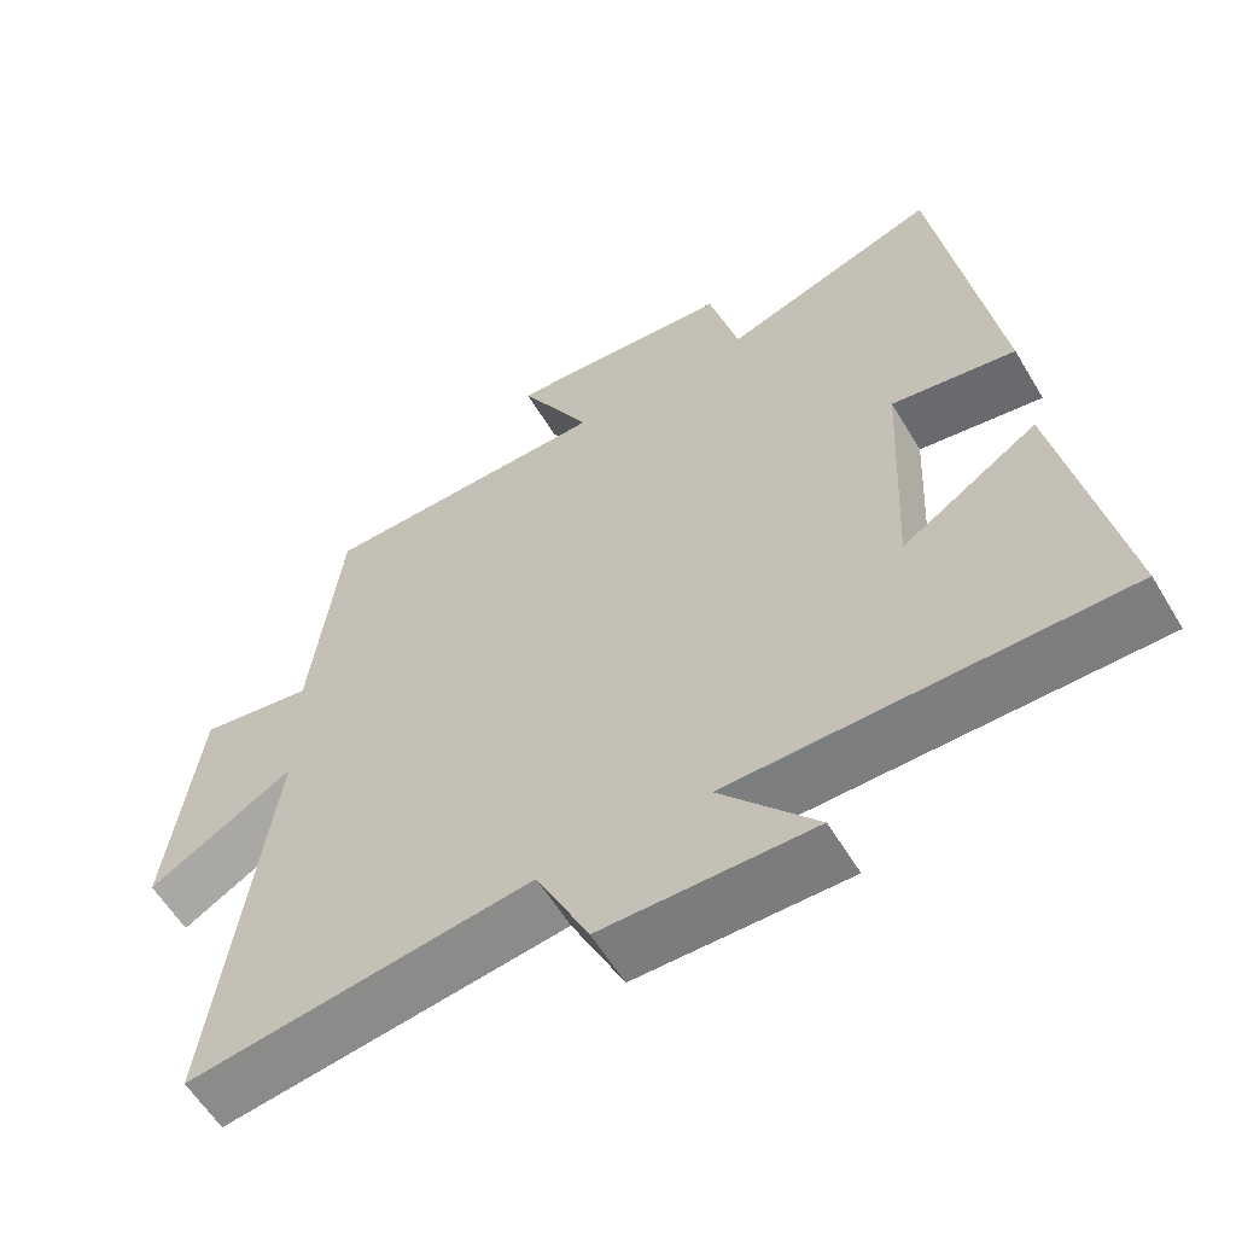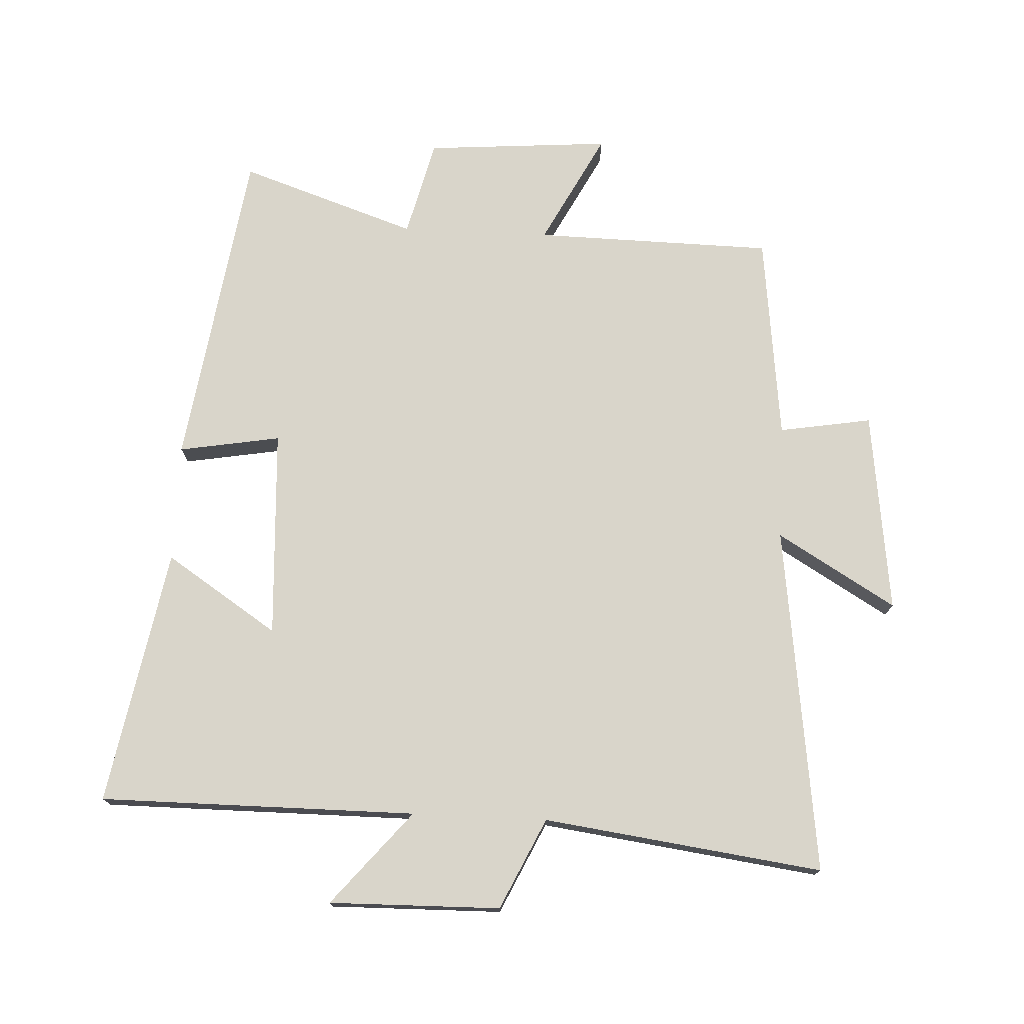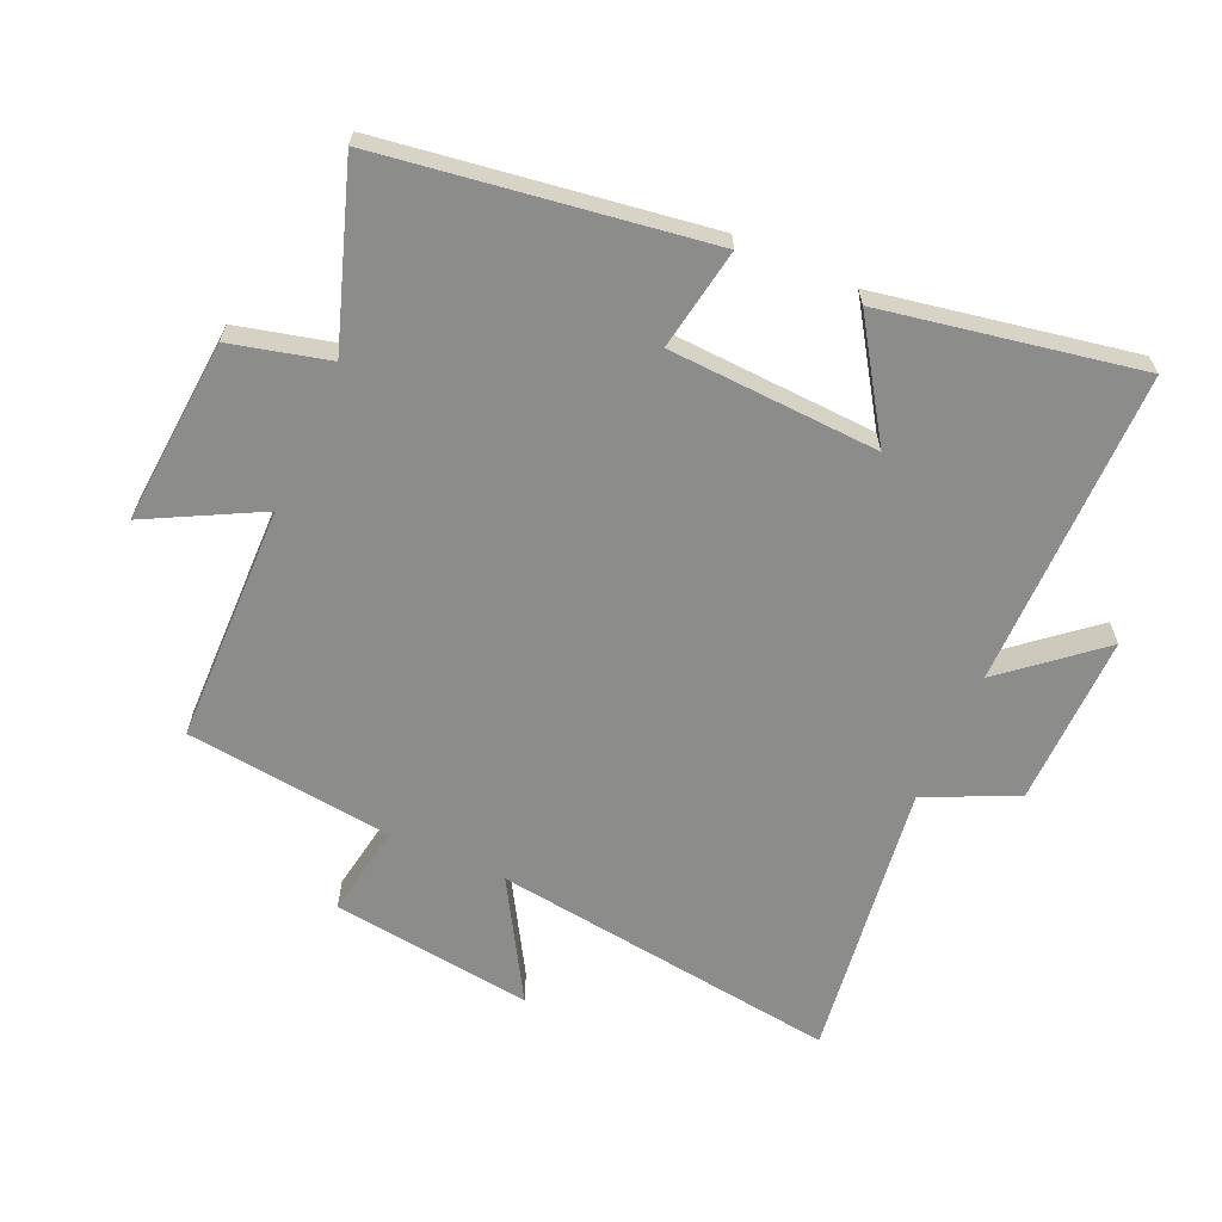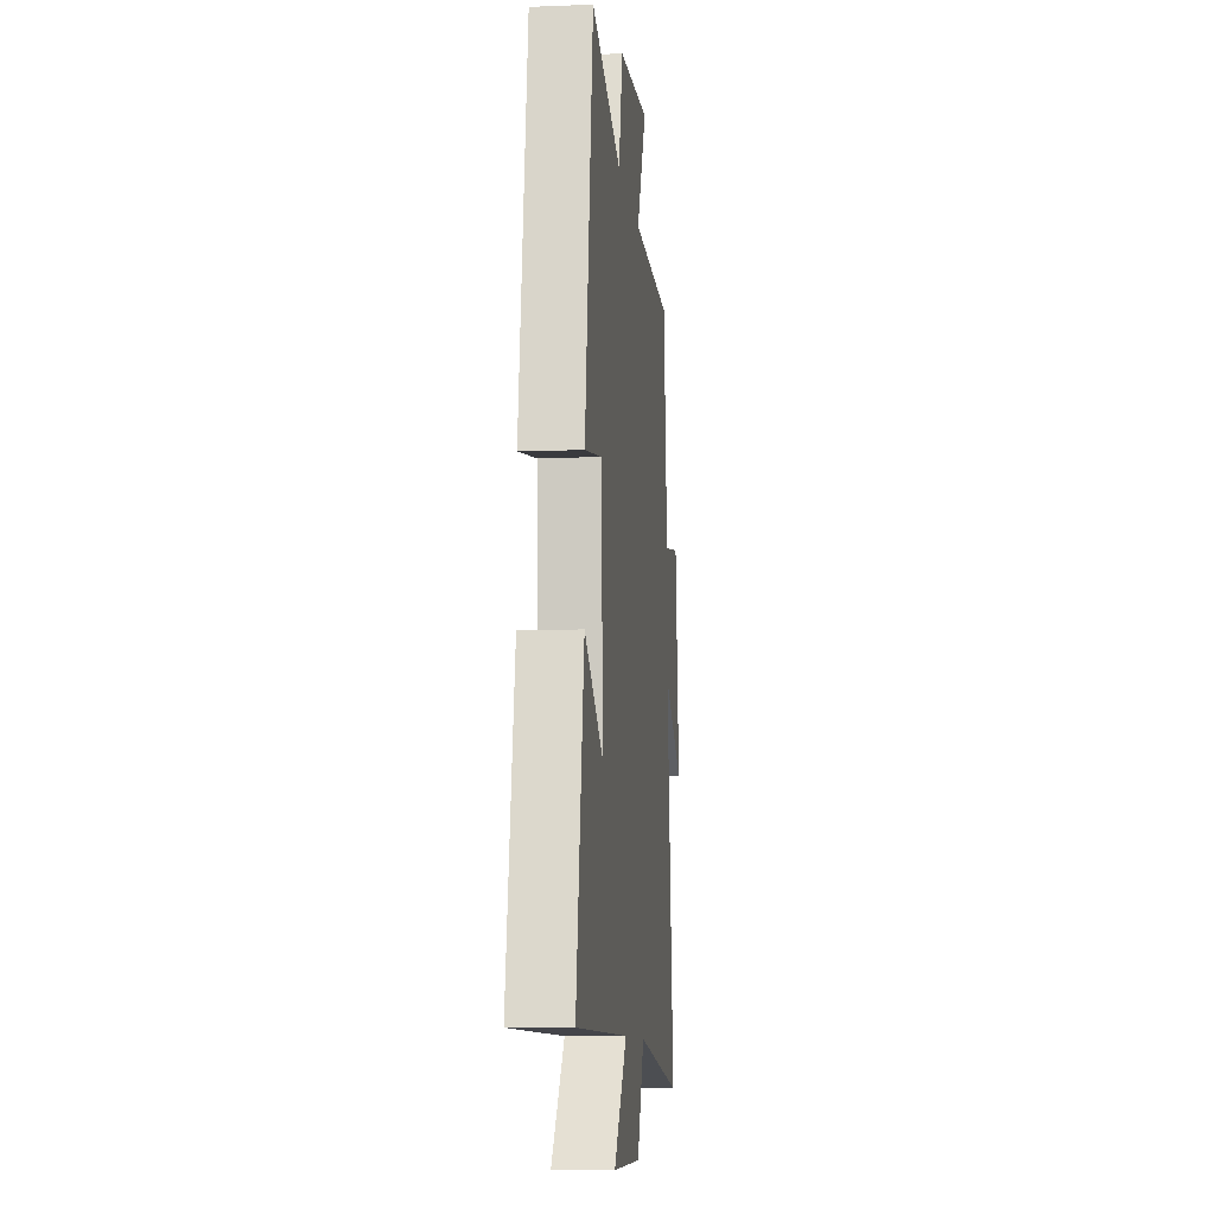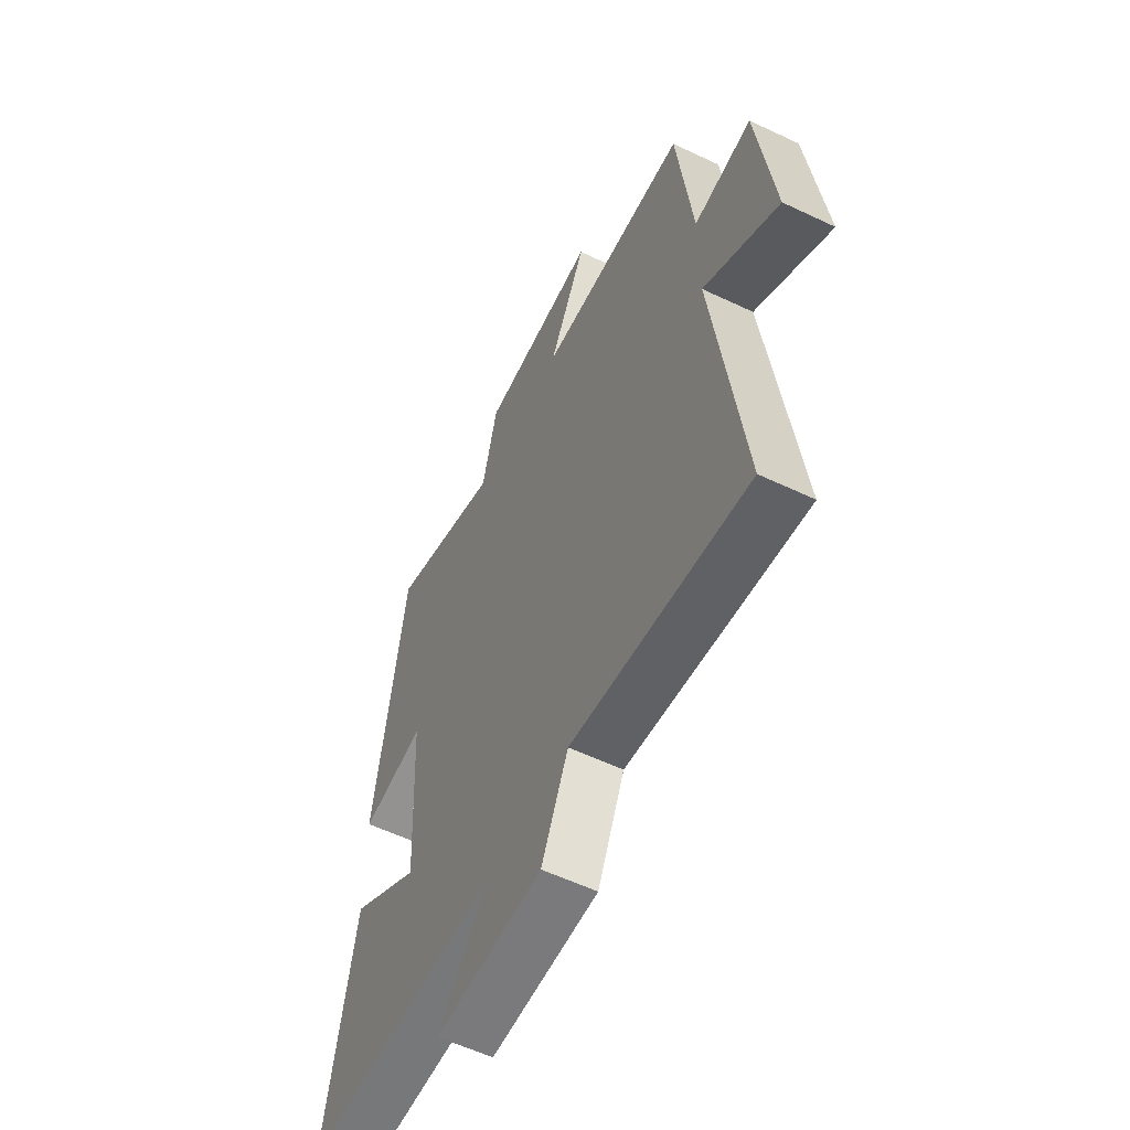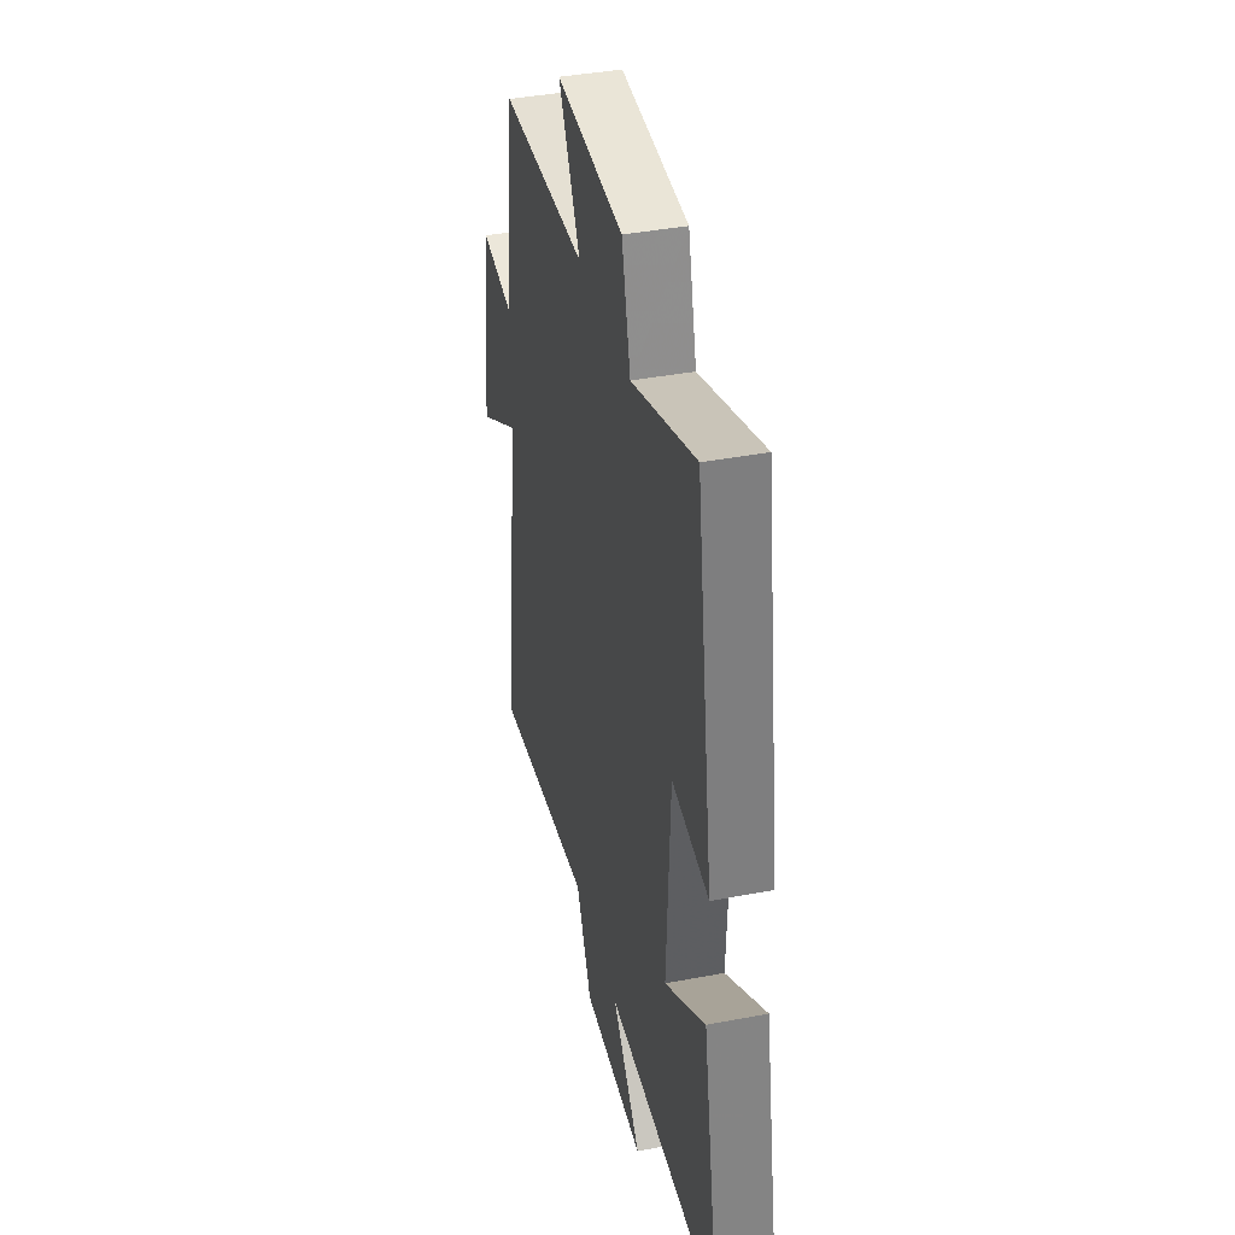
<metadata>
{"format":"obj","ext":"obj","renderer":"f3d","projection":"perspective","resolution":1024,"background":"white","views":[{"elev":-59.3,"azim":30.9,"up":"+Z"},{"elev":74.7,"azim":-177.3,"up":"+Y"},{"elev":-64.1,"azim":66.0,"up":"+Y"},{"elev":-9.3,"azim":96.0,"up":"+Z"},{"elev":-57.4,"azim":-116.3,"up":"+Z"},{"elev":39.4,"azim":76.6,"up":"+Z"}]}
</metadata>
<code>
v 0.425 0.07 0.594
v 0.5 0.07 0.087
v 0.341 0.07 0.114
v 0.325 0.07 -0.214
v 0.5 0.07 -0.099
v 0.574 0.07 -0.5
v 0.078 0.07 -0.5
v 0.201 0.07 -0.646
v -0.067 0.07 -0.642
v -0.134 0.07 -0.5
v -0.571 0.07 -0.559
v -0.5 0.07 -0.014
v -0.685 0.07 -0.124
v -0.645 0.07 0.192
v -0.5 0.07 0.168
v -0.462 0.07 0.493
v -0.088 0.07 0.5
v -0.18 0.07 0.675
v 0.11 0.07 0.653
v 0.148 0.07 0.5
v 0.425 0 0.594
v 0.5 0 0.087
v 0.341 0 0.114
v 0.325 0 -0.214
v 0.5 0 -0.099
v 0.574 0 -0.5
v 0.078 0 -0.5
v 0.201 0 -0.646
v -0.067 0 -0.642
v -0.134 0 -0.5
v -0.571 0 -0.559
v -0.5 0 -0.014
v -0.685 0 -0.124
v -0.645 0 0.192
v -0.5 0 0.168
v -0.462 0 0.493
v -0.088 0 0.5
v -0.18 0 0.675
v 0.11 0 0.653
v 0.148 0 0.5
f 17 18 19 20
f 15 16 17 20
f 15 20 1
f 12 13 14 15
f 12 15 1
f 10 11 12 1
f 7 8 9 10
f 7 10 1
f 4 5 6 7
f 3 4 7
f 3 7 1
f 1 2 3
f 40 39 38 37
f 40 37 36 35
f 21 40 35
f 35 34 33 32
f 21 35 32
f 21 32 31 30
f 30 29 28 27
f 21 30 27
f 27 26 25 24
f 27 24 23
f 21 27 23
f 23 22 21
f 1 21 22 2
f 2 22 23 3
f 3 23 24 4
f 4 24 25 5
f 5 25 26 6
f 6 26 27 7
f 7 27 28 8
f 8 28 29 9
f 9 29 30 10
f 10 30 31 11
f 11 31 32 12
f 12 32 33 13
f 13 33 34 14
f 14 34 35 15
f 15 35 36 16
f 16 36 37 17
f 17 37 38 18
f 18 38 39 19
f 19 39 40 20
f 20 40 21 1

</code>
